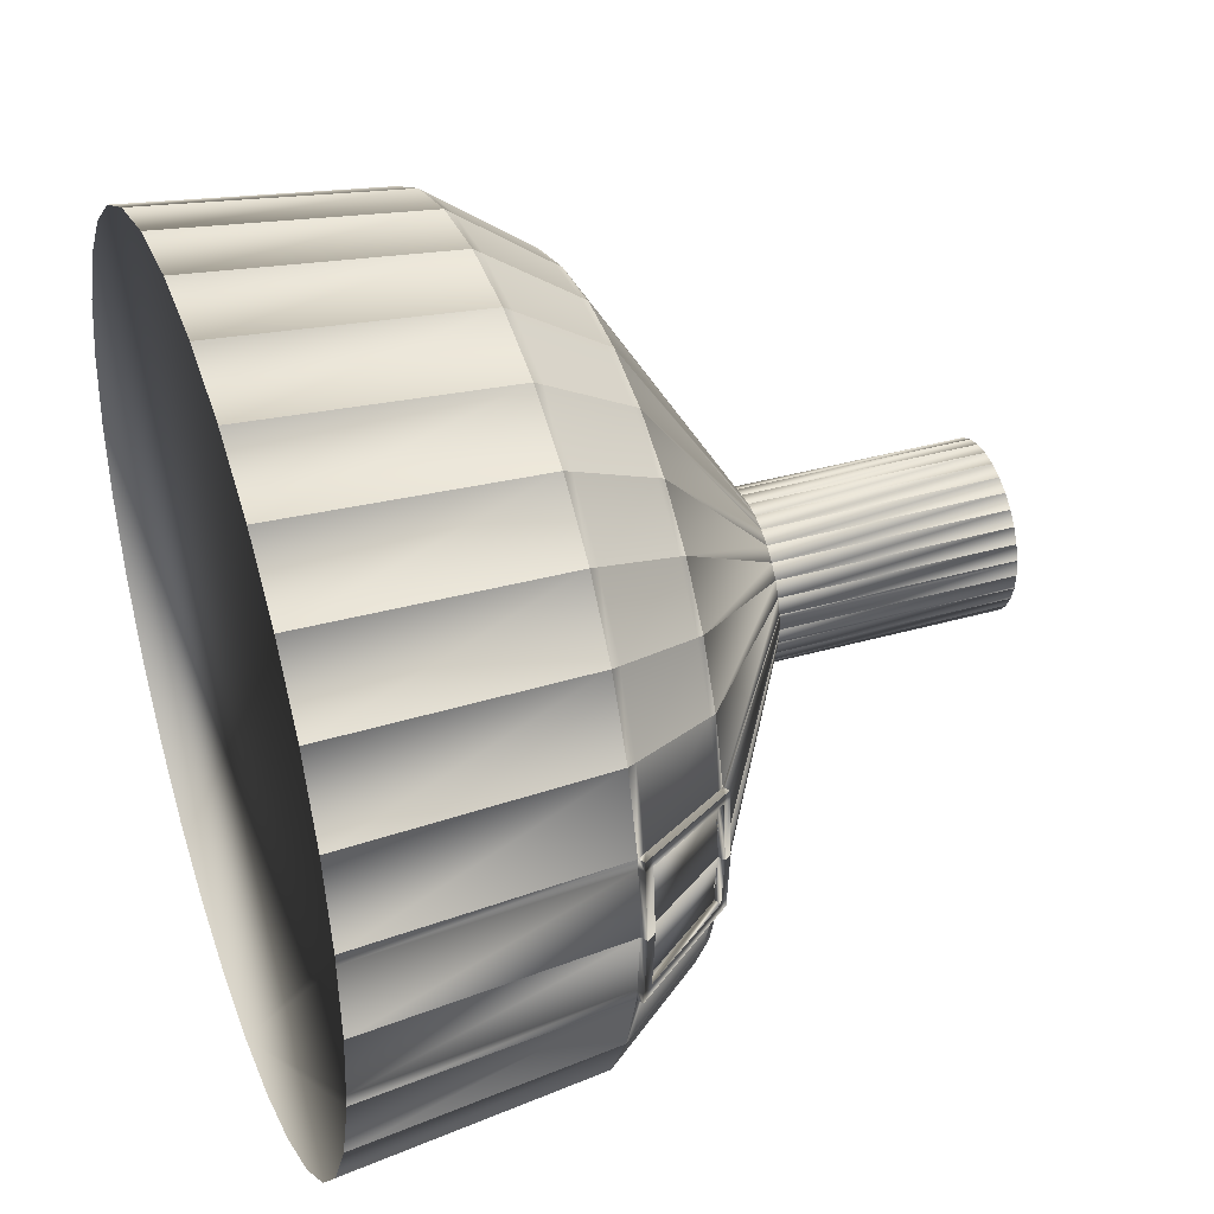
<metadata>
{"format":"obj","ext":"obj","renderer":"f3d","projection":"perspective","resolution":1024,"background":"white","views":[{"elev":38.8,"azim":70.4,"up":"+Z"}]}
</metadata>
<code>
o Cylinder
v 0 2.838 -0.517
v 0 4.303 -0.517
v 0.1009 4.303 -0.5071
v 0.1009 2.838 -0.5071
v 0.1979 4.303 -0.4777
v 0.1979 2.838 -0.4777
v 0.2872 4.303 -0.4299
v 0.2872 2.838 -0.4299
v 0.3656 4.303 -0.3656
v 0.3656 2.838 -0.3656
v 0.4299 4.303 -0.2872
v 0.4299 2.838 -0.2872
v 0.4777 4.303 -0.1979
v 0.4777 2.838 -0.1979
v 0.5071 4.303 -0.1009
v 0.5071 2.838 -0.1009
v 0.5088 2.838 -0.08361
v 0.5088 4.303 -0.0836
v 0.517 4.303 1e-06
v 0.517 2.838 0
v 0.5084 2.838 0.08775
v 0.5084 4.303 0.08775
v 0.5071 4.303 0.1009
v 0.5071 2.838 0.1009
v 0.4777 4.303 0.1979
v 0.4777 2.838 0.1979
v 0.4299 4.303 0.2872
v 0.4299 2.838 0.2872
v 0.3656 4.303 0.3656
v 0.3656 2.838 0.3656
v 0.2872 4.303 0.4299
v 0.2872 2.838 0.4299
v 0.1979 4.303 0.4777
v 0.1979 2.838 0.4777
v 0.1009 4.303 0.5071
v 0.1009 2.838 0.5071
v 0 4.303 0.517
v 0 2.838 0.517
v -0.1009 4.303 0.5071
v -0.1009 2.838 0.5071
v -0.1979 4.303 0.4777
v -0.1979 2.838 0.4777
v -0.2872 4.303 0.4299
v -0.2872 2.838 0.4299
v -0.3656 4.303 0.3656
v -0.3656 2.838 0.3656
v -0.4299 4.303 0.2872
v -0.4299 2.838 0.2872
v -0.4777 4.303 0.1979
v -0.4777 2.838 0.1979
v -0.5071 4.303 0.1009
v -0.5071 2.838 0.1009
v -0.517 4.303 -0
v -0.517 2.838 -1e-06
v -0.5071 4.303 -0.1009
v -0.5071 2.838 -0.1009
v -0.4777 4.303 -0.1979
v -0.4777 2.838 -0.1979
v -0.4299 4.303 -0.2872
v -0.4299 2.838 -0.2872
v -0.3656 4.303 -0.3656
v -0.3656 2.838 -0.3656
v -0.2872 4.303 -0.4299
v -0.2872 2.838 -0.4299
v -0.1979 4.303 -0.4777
v -0.1979 2.838 -0.4777
v -0.1009 4.303 -0.5071
v -0.1009 2.838 -0.5071
v 0 -0.3152 -2.708
v 0.5284 -0.3152 -2.656
v 1.036 -0.3152 -2.502
v 1.505 -0.3152 -2.252
v 1.915 -0.3152 -1.915
v 2.252 -0.3152 -1.505
v 2.502 -0.3152 -1.036
v 2.656 -0.3152 -0.5284
v 2.665 -0.3152 -0.438
v 2.708 -0.3152 -0
v 2.663 -0.3152 0.4597
v 2.656 -0.3152 0.5284
v 2.502 -0.3152 1.036
v 2.252 -0.3152 1.505
v 1.915 -0.3152 1.915
v 1.505 -0.3152 2.252
v 1.036 -0.3152 2.502
v 0.5284 -0.3152 2.656
v -1e-06 -0.3152 2.708
v -0.5284 -0.3152 2.656
v -1.036 -0.3152 2.502
v -1.505 -0.3152 2.252
v -1.915 -0.3152 1.915
v -2.252 -0.3152 1.505
v -2.502 -0.3152 1.036
v -2.656 -0.3152 0.5284
v -2.708 -0.3152 -2e-06
v -2.656 -0.3152 -0.5284
v -2.502 -0.3152 -1.036
v -2.252 -0.3152 -1.505
v -1.915 -0.3152 -1.915
v -1.505 -0.3152 -2.252
v -1.036 -0.3152 -2.502
v -0.5284 -0.3152 -2.656
v -0.4065 1.888 -2.044
v 0 1.888 -2.084
v -0.7974 1.888 -1.925
v -1.158 1.888 -1.733
v -1.473 1.888 -1.473
v -1.733 1.888 -1.158
v -1.925 1.888 -0.7974
v -2.044 1.888 -0.4065
v -2.084 1.888 -2e-06
v -2.044 1.888 0.4065
v -1.925 1.888 0.7974
v -1.733 1.888 1.158
v -1.473 1.888 1.473
v -1.158 1.888 1.733
v -0.7974 1.888 1.925
v -0.4065 1.888 2.044
v -1e-06 1.888 2.084
v 0.4065 1.888 2.044
v 0.7974 1.888 1.925
v 1.158 1.888 1.733
v 1.473 1.888 1.473
v 1.733 1.888 1.158
v 1.925 1.888 0.7974
v 2.049 1.888 0.4065
v 2.054 1.888 0.3537
v 2.056 1.888 -0.337
v 2.089 1.888 0
v 1.925 1.888 -0.7974
v 2.049 1.888 -0.4065
v 1.733 1.888 -1.158
v 1.473 1.888 -1.473
v 1.158 1.888 -1.733
v 0.7974 1.888 -1.925
v 0.4065 1.888 -2.044
v 0 1.269 -2.53
v 0.4937 1.269 -2.482
v 0.9684 1.269 -2.338
v 1.406 1.269 -2.104
v 1.789 1.269 -1.789
v 2.104 1.269 -1.406
v 2.338 1.269 -0.9684
v 2.487 1.269 -0.4937
v 2.495 1.269 -0.4092
v 2.536 1.269 0
v 2.493 1.269 0.4295
v 2.487 1.269 0.4937
v 2.338 1.269 0.9684
v 2.104 1.269 1.406
v 1.789 1.269 1.789
v 1.406 1.269 2.104
v 0.9684 1.269 2.338
v 0.4937 1.269 2.482
v -1e-06 1.269 2.53
v -0.4937 1.269 2.482
v -0.9684 1.269 2.338
v -1.406 1.269 2.104
v -1.789 1.269 1.789
v -2.104 1.269 1.406
v -2.338 1.269 0.9684
v -2.482 1.269 0.4937
v -2.53 1.269 -2e-06
v -2.482 1.269 -0.4937
v -2.338 1.269 -0.9684
v -2.104 1.269 -1.406
v -1.789 1.269 -1.789
v -1.406 1.269 -2.104
v -0.9684 1.269 -2.338
v -0.4937 1.269 -2.482
v 0 1.844 -2.116
v 0.4127 1.844 -2.075
v 0.8096 1.844 -1.955
v 1.175 1.844 -1.759
v 1.496 1.844 -1.496
v 1.759 1.844 -1.175
v 1.955 1.844 -0.8096
v 2.08 1.844 -0.4127
v 2.08 1.844 0.4127
v 2.116 1.87 0.4127
v 2.085 1.914 0.4065
v 2.447 1.325 -0.4858
v 2.483 1.35 -0.4858
v 2.523 1.294 -0.4937
v 1.955 1.844 0.8096
v 1.759 1.844 1.175
v 1.496 1.844 1.496
v 1.175 1.844 1.759
v 0.8096 1.844 1.955
v 0.4127 1.844 2.075
v -1e-06 1.844 2.116
v -0.4127 1.844 2.075
v -0.8096 1.844 1.955
v -1.175 1.844 1.759
v -1.496 1.844 1.496
v -1.759 1.844 1.175
v -1.955 1.844 0.8096
v -2.075 1.844 0.4127
v -2.116 1.844 -2e-06
v -2.075 1.844 -0.4127
v -1.955 1.844 -0.8096
v -1.759 1.844 -1.175
v -1.496 1.844 -1.496
v -1.175 1.844 -1.759
v -0.8096 1.844 -1.955
v -0.4127 1.844 -2.075
v 2.116 1.87 -0.4127
v 2.571 1.294 0
v 2.529 1.294 0.4295
v 2.085 1.914 -0.4065
v 2.495 1.325 0
v 2.121 1.844 0
v 2.086 1.844 0.3591
v 2.454 1.325 0.4226
v -0.4858 1.325 -2.442
v 0 1.325 -2.49
v -0.9528 1.325 -2.3
v -1.383 1.325 -2.07
v -1.761 1.325 -1.761
v -2.07 1.325 -1.383
v -2.3 1.325 -0.9529
v -2.442 1.325 -0.4858
v -2.49 1.325 -2e-06
v -2.442 1.325 0.4858
v -2.3 1.325 0.9528
v -2.07 1.325 1.383
v -1.761 1.325 1.761
v -1.383 1.325 2.07
v -0.9529 1.325 2.3
v -0.4858 1.325 2.442
v -1e-06 1.325 2.49
v 0.4858 1.325 2.442
v 0.9529 1.325 2.3
v 1.383 1.325 2.07
v 1.761 1.325 1.761
v 2.07 1.325 1.383
v 2.3 1.325 0.9529
v 2.447 1.325 0.4858
v 2.156 1.87 0
v 2.121 1.87 0.3591
v 2.456 1.325 -0.4026
v 2.087 1.844 -0.3421
v 2.3 1.325 -0.9529
v 2.07 1.325 -1.383
v 1.761 1.325 -1.761
v 1.383 1.325 -2.07
v 0.9529 1.325 -2.3
v 0.4858 1.325 -2.442
v 2.531 1.35 0
v 2.491 1.35 -0.4026
v 2.523 1.294 0.4937
v 2.531 1.294 -0.4092
v 2.123 1.87 -0.3421
v 2.091 1.914 -0.337
v 2.125 1.914 0
v 2.09 1.914 0.3537
v 2.489 1.35 0.4226
v 2.483 1.35 0.4858
v 0 2.763 -0.4891
v 0.09542 2.763 -0.4797
v 0.09561 4.225 -0.4807
v 0 4.225 -0.4901
v 0.1872 2.763 -0.4519
v 0.1876 4.225 -0.4528
v 0.2717 2.763 -0.4067
v 0.2723 4.225 -0.4075
v 0.3458 2.763 -0.3458
v 0.3466 4.225 -0.3466
v 0.4067 2.763 -0.2717
v 0.4075 4.225 -0.2723
v 0.4519 2.763 -0.1871
v 0.4528 4.225 -0.1876
v 0.4797 2.763 -0.09539
v 0.4807 4.225 -0.09561
v 0.4804 2.766 -0.08081
v 0.4891 2.763 0
v 0.4901 4.225 1e-06
v 0.4828 4.222 -0.08104
v 0.4799 2.766 0.08495
v 0.4797 2.763 0.09539
v 0.4807 4.225 0.09562
v 0.4824 4.222 0.08519
v 0.4519 2.763 0.1871
v 0.4528 4.225 0.1876
v 0.4067 2.763 0.2717
v 0.4075 4.225 0.2723
v 0.3458 2.763 0.3458
v 0.3466 4.225 0.3466
v 0.2717 2.763 0.4067
v 0.2723 4.225 0.4075
v 0.1872 2.763 0.4519
v 0.1876 4.225 0.4528
v 0.09542 2.763 0.4797
v 0.09561 4.225 0.4807
v 0 2.763 0.4891
v 0 4.225 0.4901
v -0.09542 2.763 0.4797
v -0.09561 4.225 0.4807
v -0.1872 2.763 0.4519
v -0.1876 4.225 0.4528
v -0.2717 2.763 0.4067
v -0.2723 4.225 0.4075
v -0.3458 2.763 0.3458
v -0.3466 4.225 0.3466
v -0.4067 2.763 0.2717
v -0.4075 4.225 0.2723
v -0.4519 2.763 0.1872
v -0.4528 4.225 0.1876
v -0.4797 2.763 0.09542
v -0.4807 4.225 0.09561
v -0.4891 2.763 -1e-06
v -0.4901 4.225 -0
v -0.4797 2.763 -0.09542
v -0.4807 4.225 -0.09561
v -0.4519 2.763 -0.1872
v -0.4528 4.225 -0.1876
v -0.4067 2.763 -0.2717
v -0.4075 4.225 -0.2723
v -0.3458 2.763 -0.3458
v -0.3466 4.225 -0.3466
v -0.2717 2.763 -0.4067
v -0.2723 4.225 -0.4075
v -0.1872 2.763 -0.4519
v -0.1876 4.225 -0.4528
v -0.09561 4.225 -0.4807
v -0.09542 2.763 -0.4797
v 0 -0.2517 -2.678
v -0.5224 -0.2517 -2.626
v -1.025 -0.2517 -2.474
v -1.488 -0.2517 -2.226
v -1.893 -0.2517 -1.893
v -2.226 -0.2517 -1.488
v -2.474 -0.2517 -1.025
v -2.626 -0.2517 -0.5224
v -2.678 -0.2517 -2e-06
v -2.626 -0.2517 0.5224
v -2.474 -0.2517 1.025
v -2.226 -0.2517 1.488
v -1.893 -0.2517 1.893
v -1.488 -0.2517 2.226
v -1.025 -0.2517 2.474
v -0.5224 -0.2517 2.626
v -1e-06 -0.2517 2.678
v 0.5224 -0.2517 2.626
v 1.025 -0.2517 2.474
v 1.488 -0.2517 2.226
v 1.893 -0.2517 1.893
v 2.226 -0.2517 1.488
v 2.474 -0.2516 1.025
v 2.626 -0.2514 0.5223
v 2.633 -0.2486 0.4567
v 2.678 -0.2512 -0
v 2.635 -0.2486 -0.435
v 2.626 -0.2514 -0.5223
v 2.474 -0.2516 -1.025
v 2.226 -0.2517 -1.488
v 1.893 -0.2517 -1.893
v 1.488 -0.2517 -2.226
v 1.025 -0.2517 -2.474
v 0.5224 -0.2517 -2.626
v -0.4043 1.78 -2.033
v 0 1.78 -2.072
v -0.793 1.78 -1.915
v -1.151 1.78 -1.723
v -1.465 1.78 -1.465
v -1.723 1.78 -1.151
v -1.915 1.78 -0.793
v -2.033 1.78 -0.4043
v -2.072 1.78 -2e-06
v -2.033 1.78 0.4043
v -1.915 1.78 0.793
v -1.723 1.78 1.151
v -1.465 1.78 1.465
v -1.151 1.78 1.723
v -0.793 1.78 1.915
v -0.4043 1.78 2.033
v -1e-06 1.78 2.072
v 0.4043 1.78 2.033
v 0.793 1.78 1.915
v 1.151 1.78 1.723
v 1.465 1.78 1.465
v 1.723 1.78 1.151
v 1.915 1.78 0.793
v 2.044 1.777 0.4009
v 2.055 1.774 0.3537
v 2.057 1.774 -0.337
v 2.09 1.774 0
v 1.915 1.78 -0.793
v 2.044 1.777 -0.4009
v 1.723 1.78 -1.151
v 1.465 1.78 -1.465
v 1.151 1.78 -1.723
v 0.793 1.78 -1.915
v 0.4043 1.78 -2.033
v 0.4883 1.193 -2.455
v 0 1.193 -2.503
v 0.9578 1.193 -2.312
v 1.39 1.193 -2.081
v 1.77 1.193 -1.77
v 2.081 1.193 -1.39
v 2.312 1.193 -0.9577
v 2.46 1.233 -0.4709
v 2.504 1.326 0
v 2.463 1.324 -0.406
v 2.46 1.233 0.4709
v 2.461 1.324 0.4263
v 2.312 1.193 0.9577
v 2.081 1.193 1.39
v 1.77 1.193 1.77
v 1.39 1.193 2.081
v 0.9578 1.193 2.312
v 0.4883 1.193 2.455
v -1e-06 1.193 2.503
v -0.4883 1.193 2.455
v -0.9578 1.193 2.312
v -1.39 1.193 2.081
v -1.77 1.193 1.77
v -2.081 1.193 1.39
v -2.312 1.193 0.9578
v -2.455 1.193 0.4883
v -2.503 1.193 -2e-06
v -2.455 1.193 -0.4883
v -2.312 1.193 -0.9578
v -2.081 1.193 -1.39
v -1.77 1.193 -1.77
v -1.39 1.193 -2.081
v -0.9577 1.193 -2.312
v -0.4883 1.193 -2.455
v 0 1.74 -2.1
v 0.4098 1.74 -2.06
v 0.8038 1.74 -1.941
v 1.167 1.74 -1.746
v 1.485 1.74 -1.485
v 1.746 1.74 -1.167
v 1.941 1.74 -0.8037
v 2.073 1.762 -0.3883
v 2.083 1.817 0.3869
v 2.108 1.784 0.3895
v 2.073 1.762 0.3883
v 2.494 1.302 -0.4707
v 2.475 1.265 -0.4625
v 2.44 1.242 -0.4613
v 1.941 1.74 0.8037
v 1.746 1.74 1.167
v 1.485 1.74 1.485
v 1.167 1.74 1.746
v 0.8038 1.74 1.941
v 0.4098 1.74 2.06
v -1e-06 1.74 2.1
v -0.4098 1.74 2.06
v -0.8038 1.74 1.941
v -1.167 1.74 1.746
v -1.485 1.74 1.485
v -1.746 1.74 1.167
v -1.941 1.74 0.8038
v -2.06 1.74 0.4098
v -2.1 1.74 -2e-06
v -2.06 1.74 -0.4098
v -1.941 1.74 -0.8038
v -1.746 1.74 -1.167
v -1.485 1.74 -1.485
v -1.167 1.74 -1.746
v -0.8038 1.74 -1.941
v -0.4098 1.74 -2.06
v 2.108 1.784 -0.3895
v 2.492 1.305 0.4259
v 2.534 1.305 0
v 2.083 1.817 -0.3869
v 2.492 1.211 0
v 2.449 1.247 0.4494
v 2.053 1.854 0.3763
v 2.084 1.856 0
v -0.4828 1.221 -2.427
v 0 1.221 -2.475
v -0.947 1.221 -2.286
v -1.375 1.221 -2.058
v -1.75 1.221 -1.75
v -2.058 1.221 -1.375
v -2.286 1.221 -0.947
v -2.427 1.221 -0.4828
v -2.475 1.221 -2e-06
v -2.427 1.221 0.4828
v -2.286 1.221 0.947
v -2.058 1.221 1.375
v -1.75 1.221 1.75
v -1.375 1.221 2.058
v -0.947 1.221 2.286
v -0.4828 1.221 2.427
v -1e-06 1.221 2.475
v 0.4828 1.221 2.427
v 0.947 1.221 2.286
v 1.375 1.221 2.058
v 1.75 1.221 1.75
v 2.058 1.221 1.375
v 2.286 1.221 0.947
v 2.44 1.242 0.4613
v 2.098 1.81 0.38
v 2.12 1.88 0
v 2.451 1.247 -0.4293
v 2.055 1.854 -0.3594
v 2.286 1.221 -0.947
v 2.058 1.221 -1.375
v 1.75 1.221 -1.75
v 1.375 1.221 -2.058
v 0.947 1.221 -2.286
v 0.4828 1.221 -2.427
v 2.481 1.241 -0.4057
v 2.526 1.237 0
v 2.494 1.302 0.4707
v 2.494 1.305 -0.4056
v 2.099 1.809 -0.363
v 2.12 1.801 0
v 2.088 1.8 -0.3366
v 2.086 1.8 0.3533
v 2.479 1.241 0.4256
v 2.475 1.265 0.4625
f 1 4 3 2
f 4 6 5 3
f 6 8 7 5
f 8 10 9 7
f 10 12 11 9
f 12 14 13 11
f 14 16 15 13
f 17 20 19 18
f 21 24 23 22
f 24 26 25 23
f 26 28 27 25
f 28 30 29 27
f 30 32 31 29
f 32 34 33 31
f 34 36 35 33
f 36 38 37 35
f 38 40 39 37
f 40 42 41 39
f 42 44 43 41
f 44 46 45 43
f 46 48 47 45
f 48 50 49 47
f 50 52 51 49
f 52 54 53 51
f 54 56 55 53
f 56 58 57 55
f 58 60 59 57
f 60 62 61 59
f 62 64 63 61
f 64 66 65 63
f 3 5 7 9 11 13 15 18 19 22 23 25 27 29 31 33 35 37 39 41 43 45 47 49 51 53 55 57 59 61 63 65 67 2
f 66 68 67 65
f 68 1 2 67
f 69 102 101 100 99 98 97 96 95 94 93 92 91 90 89 88 87 86 85 84 83 82 81 80 79 78 77 76 75 74 73 72 71 70
f 103 104 1 68
f 105 103 68 66
f 106 105 66 64
f 107 106 64 62
f 108 107 62 60
f 109 108 60 58
f 110 109 58 56
f 111 110 56 54
f 112 111 54 52
f 113 112 52 50
f 114 113 50 48
f 115 114 48 46
f 116 115 46 44
f 117 116 44 42
f 118 117 42 40
f 119 118 40 38
f 120 119 38 36
f 121 120 36 34
f 122 121 34 32
f 123 122 32 30
f 124 123 30 28
f 125 124 28 26
f 126 125 26 24
f 127 126 24 21
f 128 129 20 17
f 130 131 16 14
f 132 130 14 12
f 133 132 12 10
f 134 133 10 8
f 135 134 8 6
f 136 135 6 4
f 104 136 4 1
f 69 70 138 137
f 70 71 139 138
f 71 72 140 139
f 72 73 141 140
f 73 74 142 141
f 74 75 143 142
f 75 76 144 143
f 77 78 146 145
f 79 80 148 147
f 80 81 149 148
f 81 82 150 149
f 82 83 151 150
f 83 84 152 151
f 84 85 153 152
f 85 86 154 153
f 86 87 155 154
f 87 88 156 155
f 88 89 157 156
f 89 90 158 157
f 90 91 159 158
f 91 92 160 159
f 92 93 161 160
f 93 94 162 161
f 94 95 163 162
f 95 96 164 163
f 96 97 165 164
f 97 98 166 165
f 98 99 167 166
f 99 100 168 167
f 100 101 169 168
f 101 102 170 169
f 102 69 137 170
f 171 172 136 104
f 172 173 135 136
f 173 174 134 135
f 174 175 133 134
f 175 176 132 133
f 176 177 130 132
f 177 178 131 130
f 126 181 180 179
f 144 184 183 182
f 179 185 125 126
f 185 186 124 125
f 186 187 123 124
f 187 188 122 123
f 188 189 121 122
f 189 190 120 121
f 190 191 119 120
f 191 192 118 119
f 192 193 117 118
f 193 194 116 117
f 194 195 115 116
f 195 196 114 115
f 196 197 113 114
f 197 198 112 113
f 198 199 111 112
f 199 200 110 111
f 200 201 109 110
f 201 202 108 109
f 202 203 107 108
f 203 204 106 107
f 204 205 105 106
f 205 206 103 105
f 206 171 104 103
f 182 183 207 178
f 78 79 147 146
f 129 127 21 20
f 20 21 22 19
f 147 209 208 146
f 76 77 145 144
f 131 128 17 16
f 16 17 18 15
f 178 207 210 131
f 211 214 213 212
f 215 216 171 206
f 217 215 206 205
f 218 217 205 204
f 219 218 204 203
f 220 219 203 202
f 221 220 202 201
f 222 221 201 200
f 223 222 200 199
f 224 223 199 198
f 225 224 198 197
f 226 225 197 196
f 227 226 196 195
f 228 227 195 194
f 229 228 194 193
f 230 229 193 192
f 231 230 192 191
f 232 231 191 190
f 233 232 190 189
f 234 233 189 188
f 235 234 188 187
f 236 235 187 186
f 237 236 186 185
f 238 237 185 179
f 213 240 239 212
f 241 211 212 242
f 243 182 178 177
f 244 243 177 176
f 245 244 176 175
f 246 245 175 174
f 247 246 174 173
f 248 247 173 172
f 216 248 172 171
f 137 138 248 216
f 138 139 247 248
f 139 140 246 247
f 140 141 245 246
f 141 142 244 245
f 142 143 243 244
f 143 144 182 243
f 241 250 249 211
f 148 251 209 147
f 148 149 237 238
f 149 150 236 237
f 150 151 235 236
f 151 152 234 235
f 152 153 233 234
f 153 154 232 233
f 154 155 231 232
f 155 156 230 231
f 156 157 229 230
f 157 158 228 229
f 158 159 227 228
f 159 160 226 227
f 160 161 225 226
f 161 162 224 225
f 162 163 223 224
f 163 164 222 223
f 164 165 221 222
f 165 166 220 221
f 166 167 219 220
f 167 168 218 219
f 168 169 217 218
f 169 170 215 217
f 170 137 216 215
f 146 208 252 145
f 242 253 250 241
f 253 239 255 254
f 240 180 181 256
f 239 240 256 255
f 207 253 254 210
f 183 250 253 207
f 257 258 180 240
f 252 208 249 250
f 209 251 258 257
f 208 209 257 249
f 184 252 250 183
f 211 249 257 214
f 212 239 253 242
f 129 255 256 127
f 128 254 255 129
f 145 252 184 144
f 179 180 258 238
f 127 256 181 126
f 131 210 254 128
f 238 258 251 148
f 214 257 240 213
f 259 260 261 262
f 260 263 264 261
f 263 265 266 264
f 265 267 268 266
f 267 269 270 268
f 269 271 272 270
f 271 273 274 272
f 275 276 277 278
f 279 280 281 282
f 280 283 284 281
f 283 285 286 284
f 285 287 288 286
f 287 289 290 288
f 289 291 292 290
f 291 293 294 292
f 293 295 296 294
f 295 297 298 296
f 297 299 300 298
f 299 301 302 300
f 301 303 304 302
f 303 305 306 304
f 305 307 308 306
f 307 309 310 308
f 309 311 312 310
f 311 313 314 312
f 313 315 316 314
f 315 317 318 316
f 317 319 320 318
f 319 321 322 320
f 321 323 324 322
f 261 264 266 268 270 272 274 278 277 282 281 284 286 288 290 292 294 296 298 300 302 304 306 308 310 312 314 316 318 320 322 324 325 262
f 323 326 325 324
f 326 259 262 325
f 327 328 329 330 331 332 333 334 335 336 337 338 339 340 341 342 343 344 345 346 347 348 349 350 351 352 353 354 355 356 357 358 359 360
f 361 362 259 326
f 363 361 326 323
f 364 363 323 321
f 365 364 321 319
f 366 365 319 317
f 367 366 317 315
f 368 367 315 313
f 369 368 313 311
f 370 369 311 309
f 371 370 309 307
f 372 371 307 305
f 373 372 305 303
f 374 373 303 301
f 375 374 301 299
f 376 375 299 297
f 377 376 297 295
f 378 377 295 293
f 379 378 293 291
f 380 379 291 289
f 381 380 289 287
f 382 381 287 285
f 383 382 285 283
f 384 383 283 280
f 385 384 280 279
f 386 387 276 275
f 388 389 273 271
f 390 388 271 269
f 391 390 269 267
f 392 391 267 265
f 393 392 265 263
f 394 393 263 260
f 362 394 260 259
f 327 360 395 396
f 360 359 397 395
f 359 358 398 397
f 358 357 399 398
f 357 356 400 399
f 356 355 401 400
f 355 354 402 401
f 353 352 403 404
f 351 350 405 406
f 350 349 407 405
f 349 348 408 407
f 348 347 409 408
f 347 346 410 409
f 346 345 411 410
f 345 344 412 411
f 344 343 413 412
f 343 342 414 413
f 342 341 415 414
f 341 340 416 415
f 340 339 417 416
f 339 338 418 417
f 338 337 419 418
f 337 336 420 419
f 336 335 421 420
f 335 334 422 421
f 334 333 423 422
f 333 332 424 423
f 332 331 425 424
f 331 330 426 425
f 330 329 427 426
f 329 328 428 427
f 328 327 396 428
f 429 430 394 362
f 430 431 393 394
f 431 432 392 393
f 432 433 391 392
f 433 434 390 391
f 434 435 388 390
f 435 436 389 388
f 384 437 438 439
f 402 440 441 442
f 439 443 383 384
f 443 444 382 383
f 444 445 381 382
f 445 446 380 381
f 446 447 379 380
f 447 448 378 379
f 448 449 377 378
f 449 450 376 377
f 450 451 375 376
f 451 452 374 375
f 452 453 373 374
f 453 454 372 373
f 454 455 371 372
f 455 456 370 371
f 456 457 369 370
f 457 458 368 369
f 458 459 367 368
f 459 460 366 367
f 460 461 365 366
f 461 462 364 365
f 462 463 363 364
f 463 464 361 363
f 464 429 362 361
f 442 441 465 436
f 352 351 406 403
f 387 385 279 276
f 276 279 282 277
f 406 466 467 403
f 354 353 404 402
f 389 386 275 273
f 273 275 278 274
f 436 465 468 389
f 469 470 471 472
f 473 474 429 464
f 475 473 464 463
f 476 475 463 462
f 477 476 462 461
f 478 477 461 460
f 479 478 460 459
f 480 479 459 458
f 481 480 458 457
f 482 481 457 456
f 483 482 456 455
f 484 483 455 454
f 485 484 454 453
f 486 485 453 452
f 487 486 452 451
f 488 487 451 450
f 489 488 450 449
f 490 489 449 448
f 491 490 448 447
f 492 491 447 446
f 493 492 446 445
f 494 493 445 444
f 495 494 444 443
f 496 495 443 439
f 471 497 498 472
f 499 469 472 500
f 501 442 436 435
f 502 501 435 434
f 503 502 434 433
f 504 503 433 432
f 505 504 432 431
f 506 505 431 430
f 474 506 430 429
f 396 395 506 474
f 395 397 505 506
f 397 398 504 505
f 398 399 503 504
f 399 400 502 503
f 400 401 501 502
f 401 402 442 501
f 499 507 508 469
f 405 509 466 406
f 405 407 495 496
f 407 408 494 495
f 408 409 493 494
f 409 410 492 493
f 410 411 491 492
f 411 412 490 491
f 412 413 489 490
f 413 414 488 489
f 414 415 487 488
f 415 416 486 487
f 416 417 485 486
f 417 418 484 485
f 418 419 483 484
f 419 420 482 483
f 420 421 481 482
f 421 422 480 481
f 422 423 479 480
f 423 424 478 479
f 424 425 477 478
f 425 426 476 477
f 426 427 475 476
f 427 428 473 475
f 428 396 474 473
f 403 467 510 404
f 500 511 507 499
f 511 498 512 513
f 497 438 437 514
f 498 497 514 512
f 465 511 513 468
f 441 507 511 465
f 515 516 438 497
f 510 467 508 507
f 466 509 516 515
f 467 466 515 508
f 440 510 507 441
f 469 508 515 470
f 472 498 511 500
f 387 512 514 385
f 386 513 512 387
f 404 510 440 402
f 439 438 516 496
f 385 514 437 384
f 389 468 513 386
f 496 516 509 405
f 470 515 497 471

</code>
